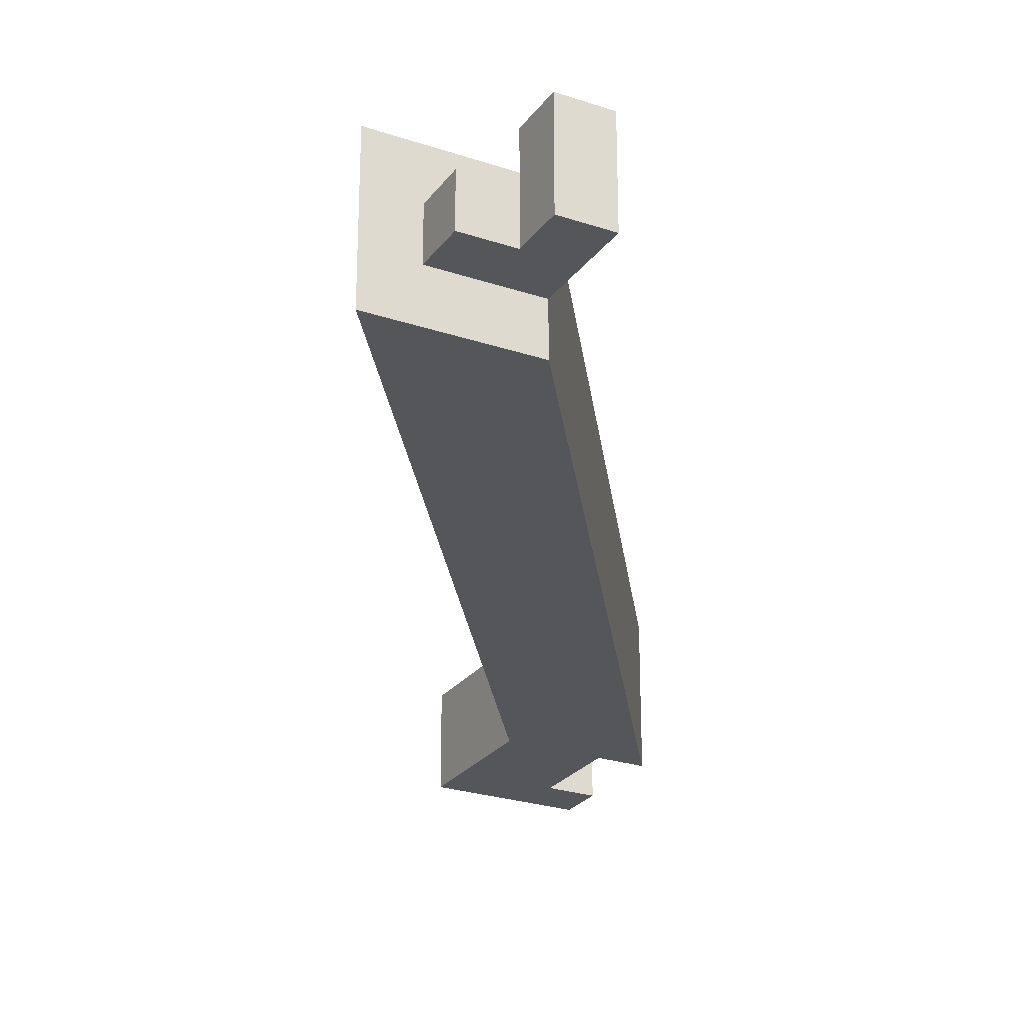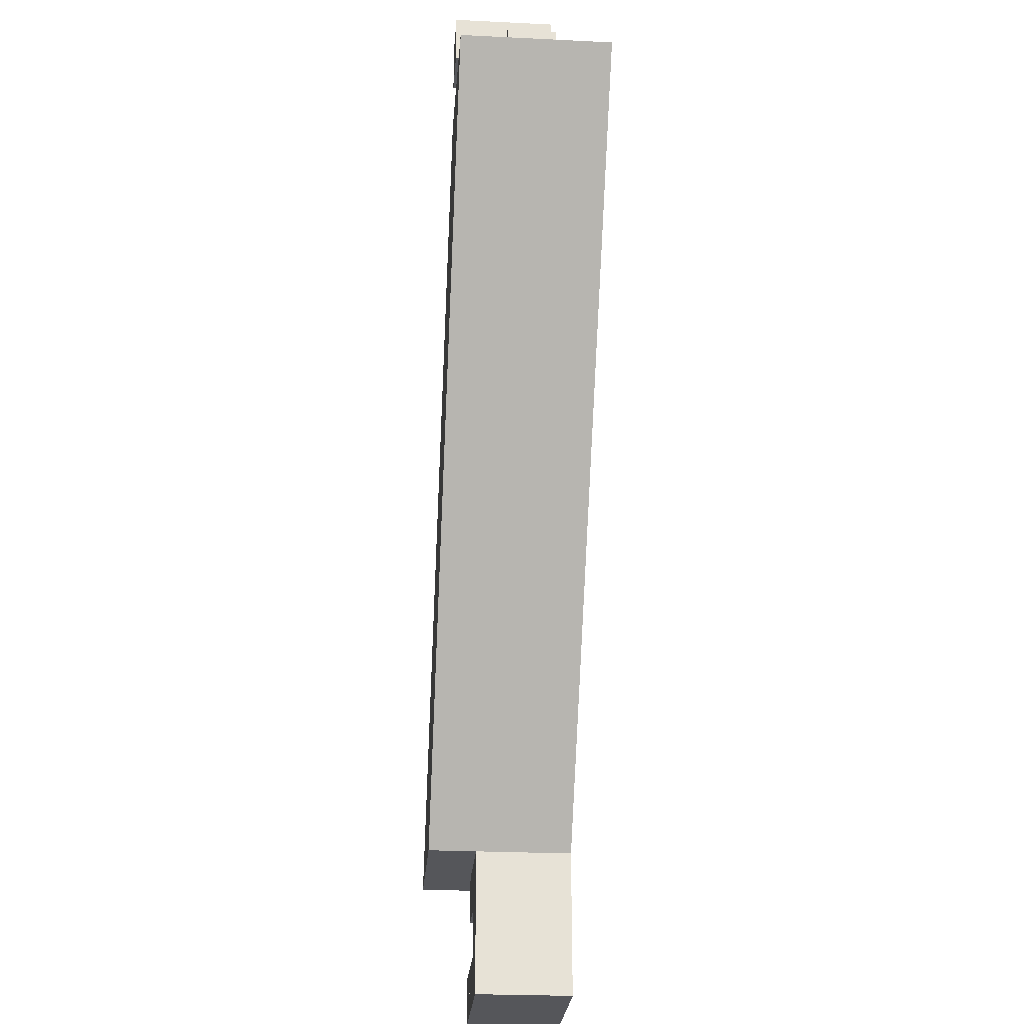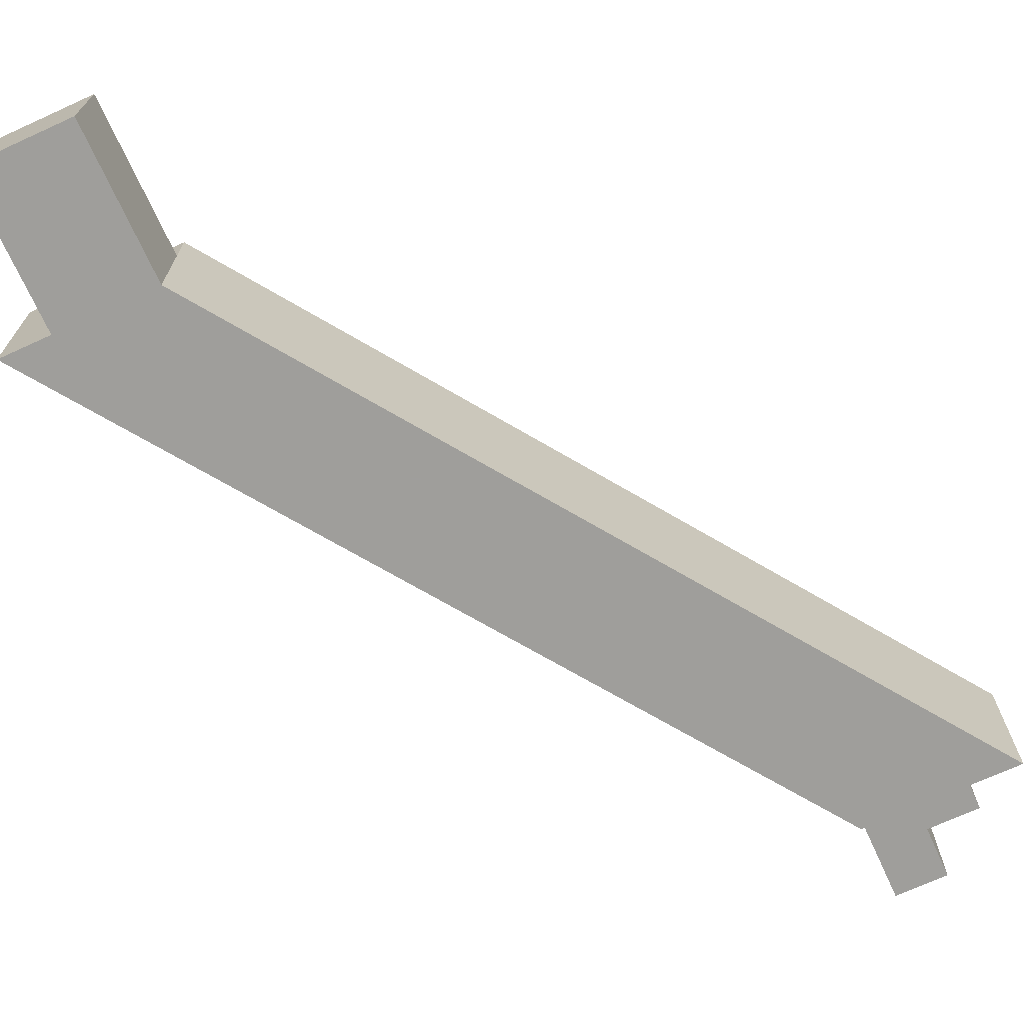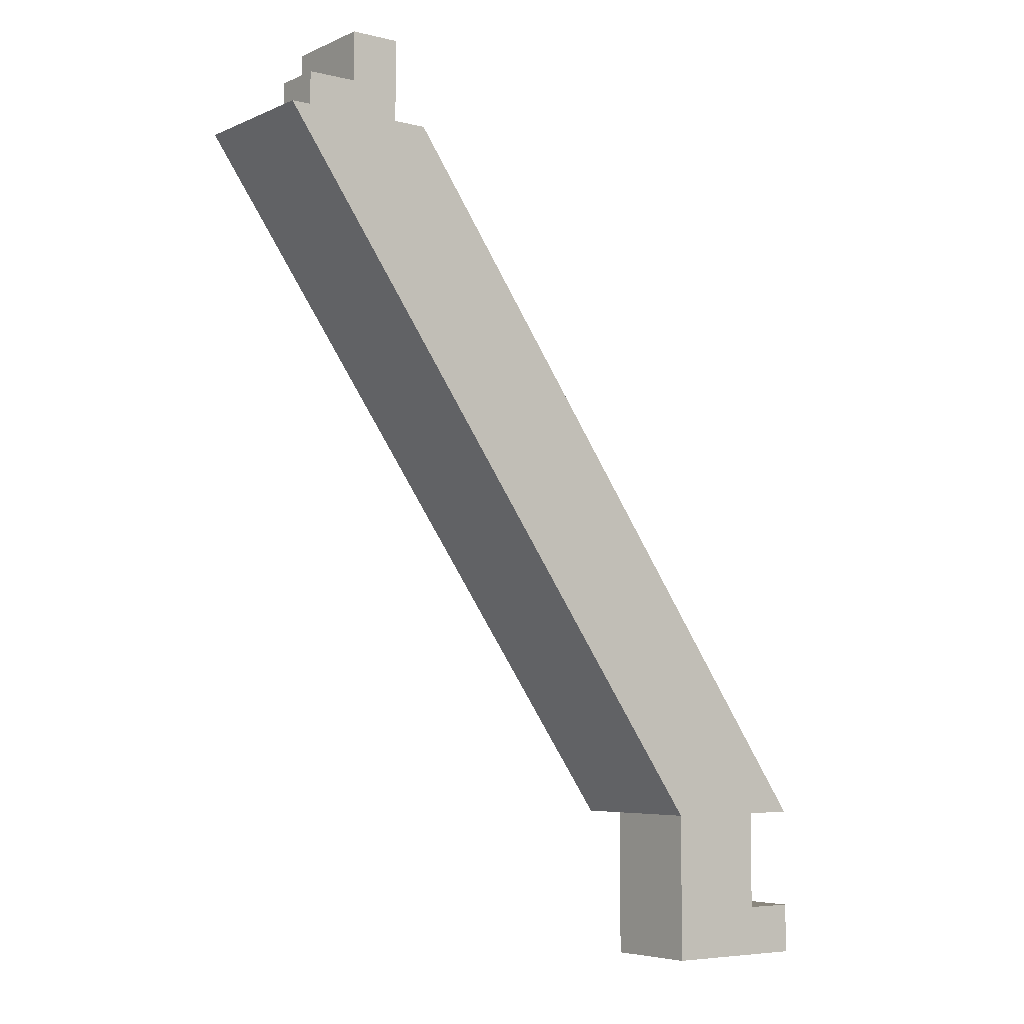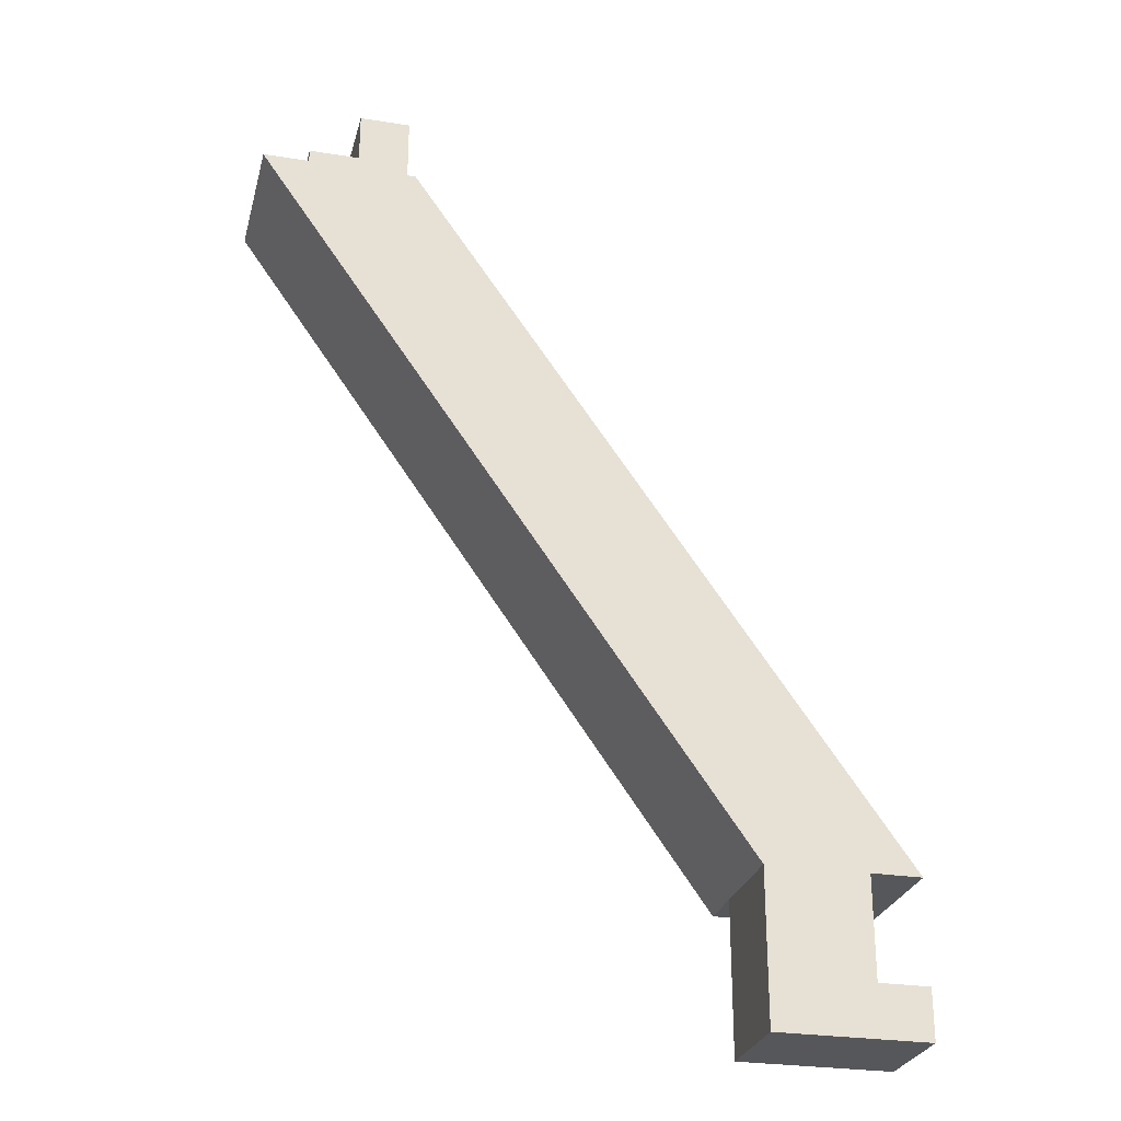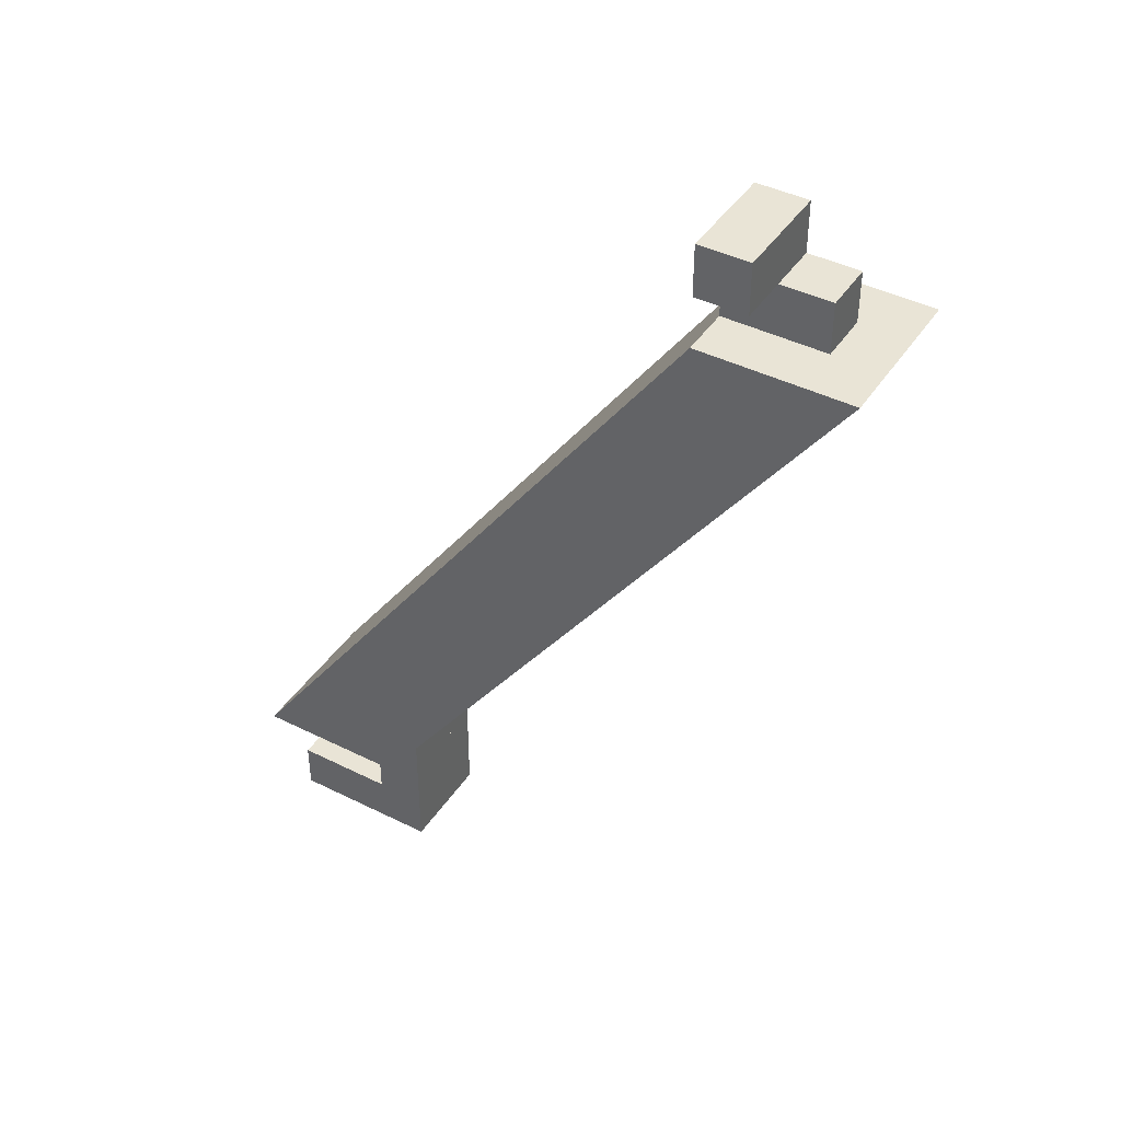
<metadata>
{"format":"obj","ext":"obj","renderer":"f3d","projection":"perspective","resolution":1024,"background":"white","views":[{"elev":-25.8,"azim":-28.0,"up":"+Y"},{"elev":-26.0,"azim":-94.4,"up":"+Z"},{"elev":-70.8,"azim":-155.5,"up":"+Y"},{"elev":-5.5,"azim":-36.9,"up":"+Z"},{"elev":-27.0,"azim":-13.9,"up":"+Z"},{"elev":42.4,"azim":-149.1,"up":"+Z"}]}
</metadata>
<code>
v -0.2225 -0.2225 -0.97
v -0.2225 -0.1625 -0.97
v -0.1625 -0.1625 -0.97
v -0.1625 -0.2225 -0.97
v -0.4149 -0.2225 -0.6967
v -0.3549 -0.2225 -0.6967
v -0.3549 -0.1625 -0.6967
v -0.4149 -0.1625 -0.6967
v -0.2225 -0.2225 -1.03
v -0.2225 -0.2225 -1.01
v -0.2225 -0.2024 -1.03
v -0.2225 -0.2024 -1.01
v -0.2024 -0.2225 -1.03
v -0.2024 -0.2225 -1.01
v -0.2024 -0.2024 -1.03
v -0.2024 -0.2024 -1.01
v -0.2225 -0.2225 -1.01
v -0.2225 -0.2225 -0.99
v -0.2225 -0.2024 -1.01
v -0.2225 -0.2024 -0.99
v -0.2024 -0.2225 -1.01
v -0.2024 -0.2225 -0.99
v -0.2024 -0.2024 -1.01
v -0.2024 -0.2024 -0.99
v -0.2225 -0.2225 -0.99
v -0.2225 -0.2225 -0.97
v -0.2225 -0.2024 -0.99
v -0.2225 -0.2024 -0.97
v -0.2024 -0.2225 -0.99
v -0.2024 -0.2225 -0.97
v -0.2024 -0.2024 -0.99
v -0.2024 -0.2024 -0.97
v -0.2225 -0.2024 -1.03
v -0.2225 -0.2024 -1.01
v -0.2225 -0.1825 -1.03
v -0.2225 -0.1825 -1.01
v -0.2024 -0.2024 -1.03
v -0.2024 -0.2024 -1.01
v -0.2024 -0.1825 -1.03
v -0.2024 -0.1825 -1.01
v -0.2225 -0.2024 -1.01
v -0.2225 -0.2024 -0.99
v -0.2225 -0.1825 -1.01
v -0.2225 -0.1825 -0.99
v -0.2024 -0.2024 -1.01
v -0.2024 -0.2024 -0.99
v -0.2024 -0.1825 -1.01
v -0.2024 -0.1825 -0.99
v -0.2225 -0.2024 -0.99
v -0.2225 -0.2024 -0.97
v -0.2225 -0.1825 -0.99
v -0.2225 -0.1825 -0.97
v -0.2024 -0.2024 -0.99
v -0.2024 -0.2024 -0.97
v -0.2024 -0.1825 -0.99
v -0.2024 -0.1825 -0.97
v -0.2024 -0.2225 -1.03
v -0.2024 -0.2225 -1.01
v -0.2024 -0.2024 -1.03
v -0.2024 -0.2024 -1.01
v -0.1825 -0.2225 -1.03
v -0.1825 -0.2225 -1.01
v -0.1825 -0.2024 -1.03
v -0.1825 -0.2024 -1.01
v -0.2024 -0.2225 -1.01
v -0.2024 -0.2225 -0.99
v -0.2024 -0.2024 -1.01
v -0.2024 -0.2024 -0.99
v -0.1825 -0.2225 -1.01
v -0.1825 -0.2225 -0.99
v -0.1825 -0.2024 -1.01
v -0.1825 -0.2024 -0.99
v -0.2024 -0.2225 -0.99
v -0.2024 -0.2225 -0.97
v -0.2024 -0.2024 -0.99
v -0.2024 -0.2024 -0.97
v -0.1825 -0.2225 -0.99
v -0.1825 -0.2225 -0.97
v -0.1825 -0.2024 -0.99
v -0.1825 -0.2024 -0.97
v -0.2024 -0.2024 -1.03
v -0.2024 -0.2024 -1.01
v -0.2024 -0.1825 -1.03
v -0.2024 -0.1825 -1.01
v -0.1825 -0.2024 -1.03
v -0.1825 -0.2024 -1.01
v -0.1825 -0.1825 -1.03
v -0.1825 -0.1825 -1.01
v -0.2024 -0.2024 -0.99
v -0.2024 -0.2024 -0.97
v -0.2024 -0.1825 -0.99
v -0.2024 -0.1825 -0.97
v -0.1825 -0.2024 -0.99
v -0.1825 -0.2024 -0.97
v -0.1825 -0.1825 -0.99
v -0.1825 -0.1825 -0.97
v -0.1825 -0.2225 -1.03
v -0.1825 -0.2225 -1.01
v -0.1825 -0.2024 -1.03
v -0.1825 -0.2024 -1.01
v -0.1625 -0.2225 -1.03
v -0.1625 -0.2225 -1.01
v -0.1625 -0.2024 -1.03
v -0.1625 -0.2024 -1.01
v -0.1825 -0.2024 -1.03
v -0.1825 -0.2024 -1.01
v -0.1825 -0.1825 -1.03
v -0.1825 -0.1825 -1.01
v -0.1625 -0.2024 -1.03
v -0.1625 -0.2024 -1.01
v -0.1625 -0.1825 -1.03
v -0.1625 -0.1825 -1.01
v -0.3949 -0.2024 -0.6967
v -0.3949 -0.2024 -0.6767
v -0.3949 -0.1825 -0.6967
v -0.3949 -0.1825 -0.6767
v -0.3749 -0.2024 -0.6967
v -0.3749 -0.2024 -0.6767
v -0.3749 -0.1825 -0.6967
v -0.3749 -0.1825 -0.6767
v -0.3749 -0.2024 -0.6967
v -0.3749 -0.2024 -0.6767
v -0.3749 -0.1825 -0.6967
v -0.3749 -0.1825 -0.6767
v -0.3549 -0.2024 -0.6967
v -0.3549 -0.2024 -0.6767
v -0.3549 -0.1825 -0.6967
v -0.3549 -0.1825 -0.6767
v -0.3749 -0.2024 -0.6767
v -0.3749 -0.2024 -0.6567
v -0.3749 -0.1825 -0.6767
v -0.3749 -0.1825 -0.6567
v -0.3549 -0.2024 -0.6767
v -0.3549 -0.2024 -0.6567
v -0.3549 -0.1825 -0.6767
v -0.3549 -0.1825 -0.6567
v -0.3749 -0.1825 -0.6767
v -0.3749 -0.1825 -0.6567
v -0.3749 -0.1625 -0.6767
v -0.3749 -0.1625 -0.6567
v -0.3549 -0.1825 -0.6767
v -0.3549 -0.1825 -0.6567
v -0.3549 -0.1625 -0.6767
v -0.3549 -0.1625 -0.6567
f 1 2 3
f 3 4 1
f 5 6 7
f 7 8 5
f 2 1 5
f 5 8 2
f 3 2 8
f 8 7 3
f 4 3 7
f 7 6 4
f 1 4 6
f 6 5 1
f 9 15 13
f 9 11 15
f 9 12 11
f 9 10 12
f 11 16 15
f 11 12 16
f 13 15 16
f 13 16 14
f 9 13 14
f 9 14 10
f 10 14 16
f 10 16 12
f 17 23 21
f 17 19 23
f 17 20 19
f 17 18 20
f 19 24 23
f 19 20 24
f 21 23 24
f 21 24 22
f 17 21 22
f 17 22 18
f 18 22 24
f 18 24 20
f 25 31 29
f 25 27 31
f 25 28 27
f 25 26 28
f 27 32 31
f 27 28 32
f 29 31 32
f 29 32 30
f 25 29 30
f 25 30 26
f 26 30 32
f 26 32 28
f 33 39 37
f 33 35 39
f 33 36 35
f 33 34 36
f 35 40 39
f 35 36 40
f 37 39 40
f 37 40 38
f 33 37 38
f 33 38 34
f 34 38 40
f 34 40 36
f 41 47 45
f 41 43 47
f 41 44 43
f 41 42 44
f 43 48 47
f 43 44 48
f 45 47 48
f 45 48 46
f 41 45 46
f 41 46 42
f 42 46 48
f 42 48 44
f 49 55 53
f 49 51 55
f 49 52 51
f 49 50 52
f 51 56 55
f 51 52 56
f 53 55 56
f 53 56 54
f 49 53 54
f 49 54 50
f 50 54 56
f 50 56 52
f 57 63 61
f 57 59 63
f 57 60 59
f 57 58 60
f 59 64 63
f 59 60 64
f 61 63 64
f 61 64 62
f 57 61 62
f 57 62 58
f 58 62 64
f 58 64 60
f 65 71 69
f 65 67 71
f 65 68 67
f 65 66 68
f 67 72 71
f 67 68 72
f 69 71 72
f 69 72 70
f 65 69 70
f 65 70 66
f 66 70 72
f 66 72 68
f 73 79 77
f 73 75 79
f 73 76 75
f 73 74 76
f 75 80 79
f 75 76 80
f 77 79 80
f 77 80 78
f 73 77 78
f 73 78 74
f 74 78 80
f 74 80 76
f 81 87 85
f 81 83 87
f 81 84 83
f 81 82 84
f 83 88 87
f 83 84 88
f 85 87 88
f 85 88 86
f 81 85 86
f 81 86 82
f 82 86 88
f 82 88 84
f 89 95 93
f 89 91 95
f 89 92 91
f 89 90 92
f 91 96 95
f 91 92 96
f 93 95 96
f 93 96 94
f 89 93 94
f 89 94 90
f 90 94 96
f 90 96 92
f 97 103 101
f 97 99 103
f 97 100 99
f 97 98 100
f 99 104 103
f 99 100 104
f 101 103 104
f 101 104 102
f 97 101 102
f 97 102 98
f 98 102 104
f 98 104 100
f 105 111 109
f 105 107 111
f 105 108 107
f 105 106 108
f 107 112 111
f 107 108 112
f 109 111 112
f 109 112 110
f 105 109 110
f 105 110 106
f 106 110 112
f 106 112 108
f 113 119 117
f 113 115 119
f 113 116 115
f 113 114 116
f 115 120 119
f 115 116 120
f 117 119 120
f 117 120 118
f 113 117 118
f 113 118 114
f 114 118 120
f 114 120 116
f 121 127 125
f 121 123 127
f 121 124 123
f 121 122 124
f 123 128 127
f 123 124 128
f 125 127 128
f 125 128 126
f 121 125 126
f 121 126 122
f 122 126 128
f 122 128 124
f 129 135 133
f 129 131 135
f 129 132 131
f 129 130 132
f 131 136 135
f 131 132 136
f 133 135 136
f 133 136 134
f 129 133 134
f 129 134 130
f 130 134 136
f 130 136 132
f 137 143 141
f 137 139 143
f 137 140 139
f 137 138 140
f 139 144 143
f 139 140 144
f 141 143 144
f 141 144 142
f 137 141 142
f 137 142 138
f 138 142 144
f 138 144 140

</code>
